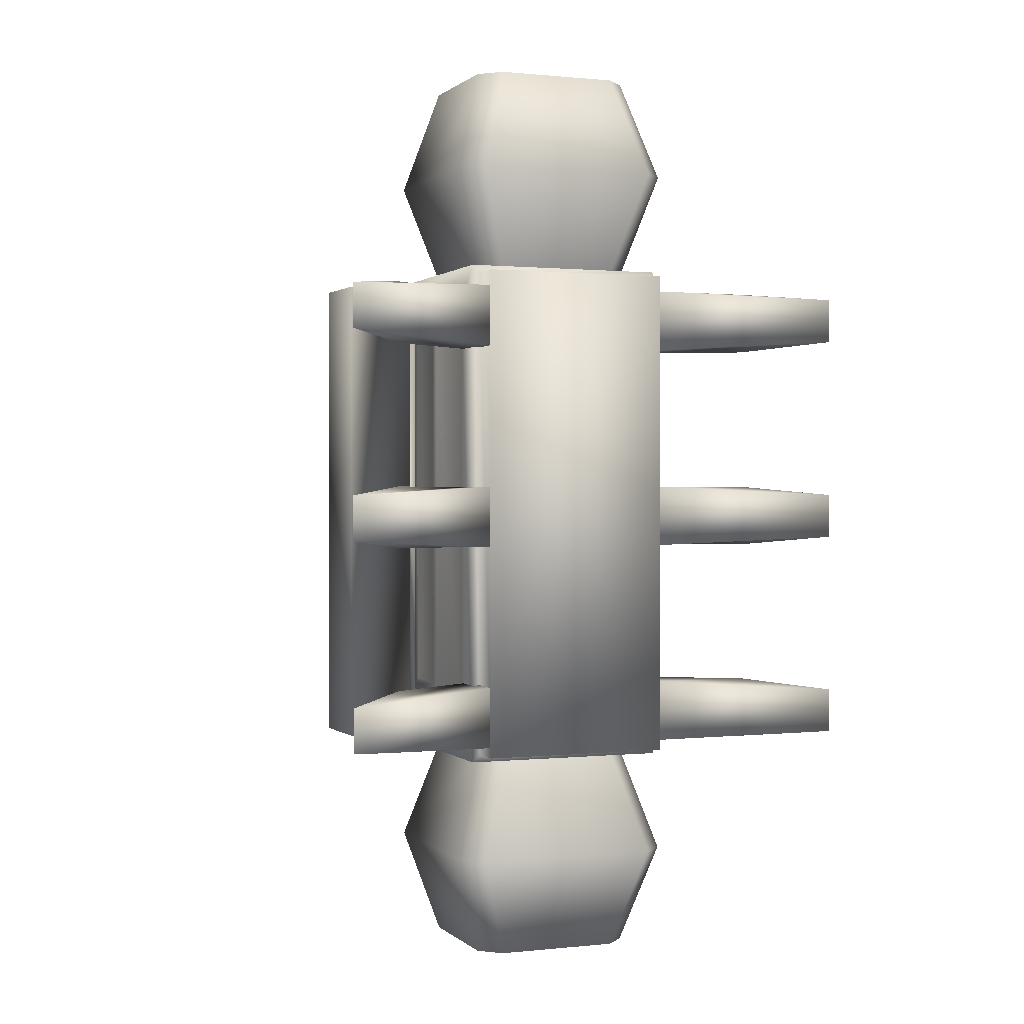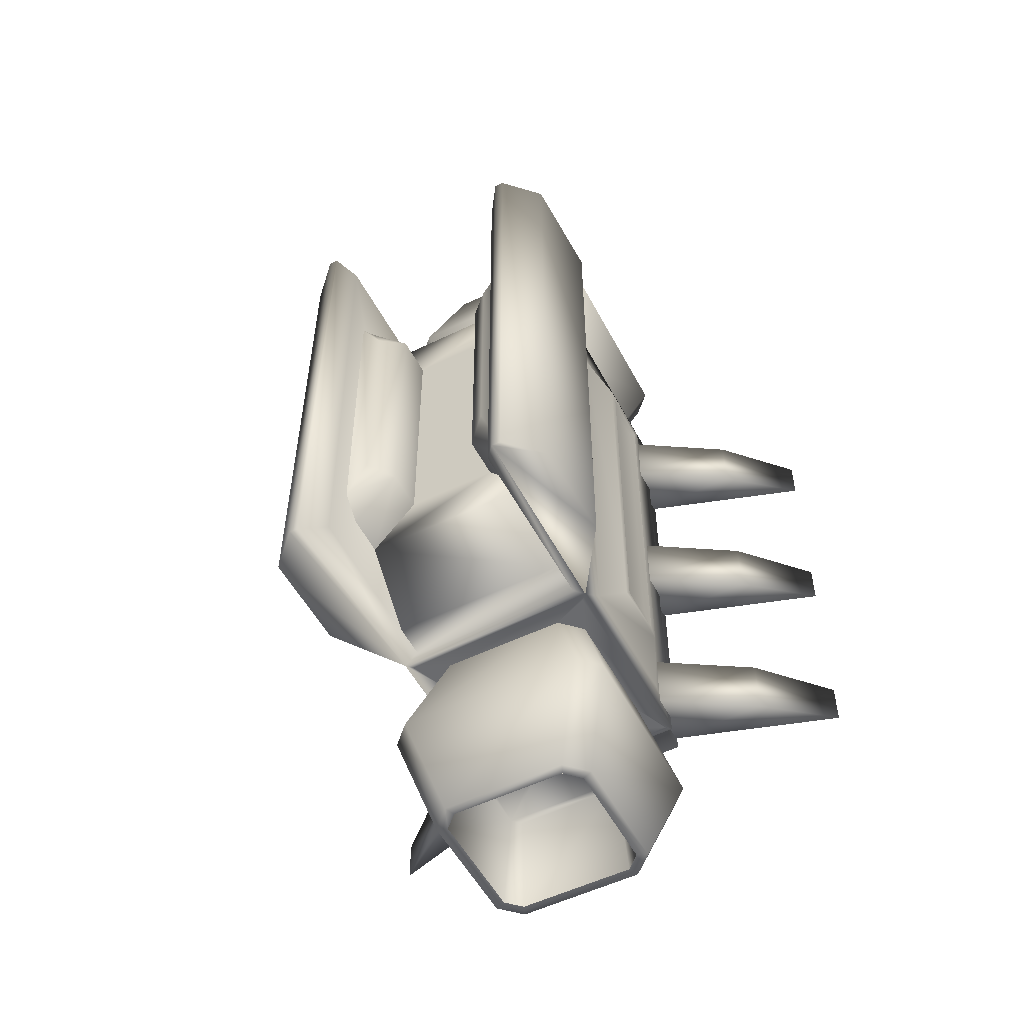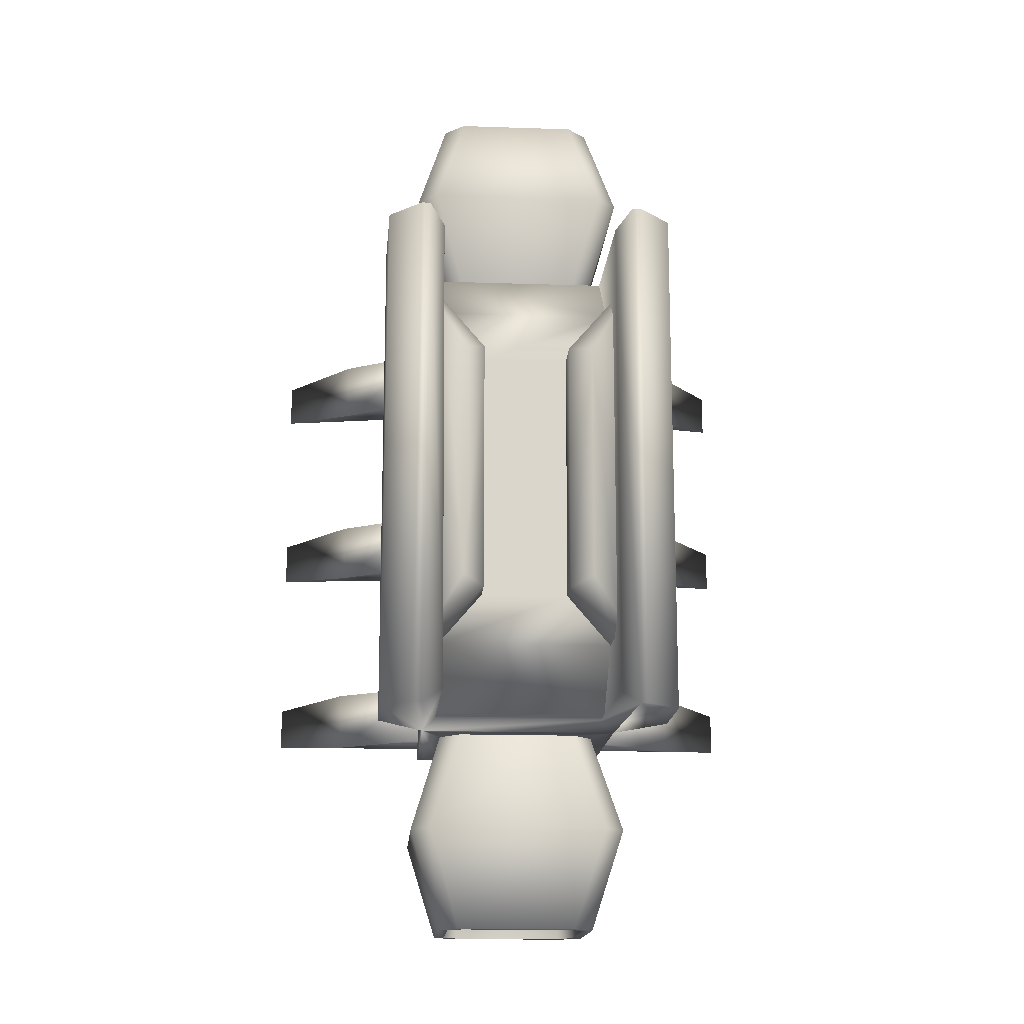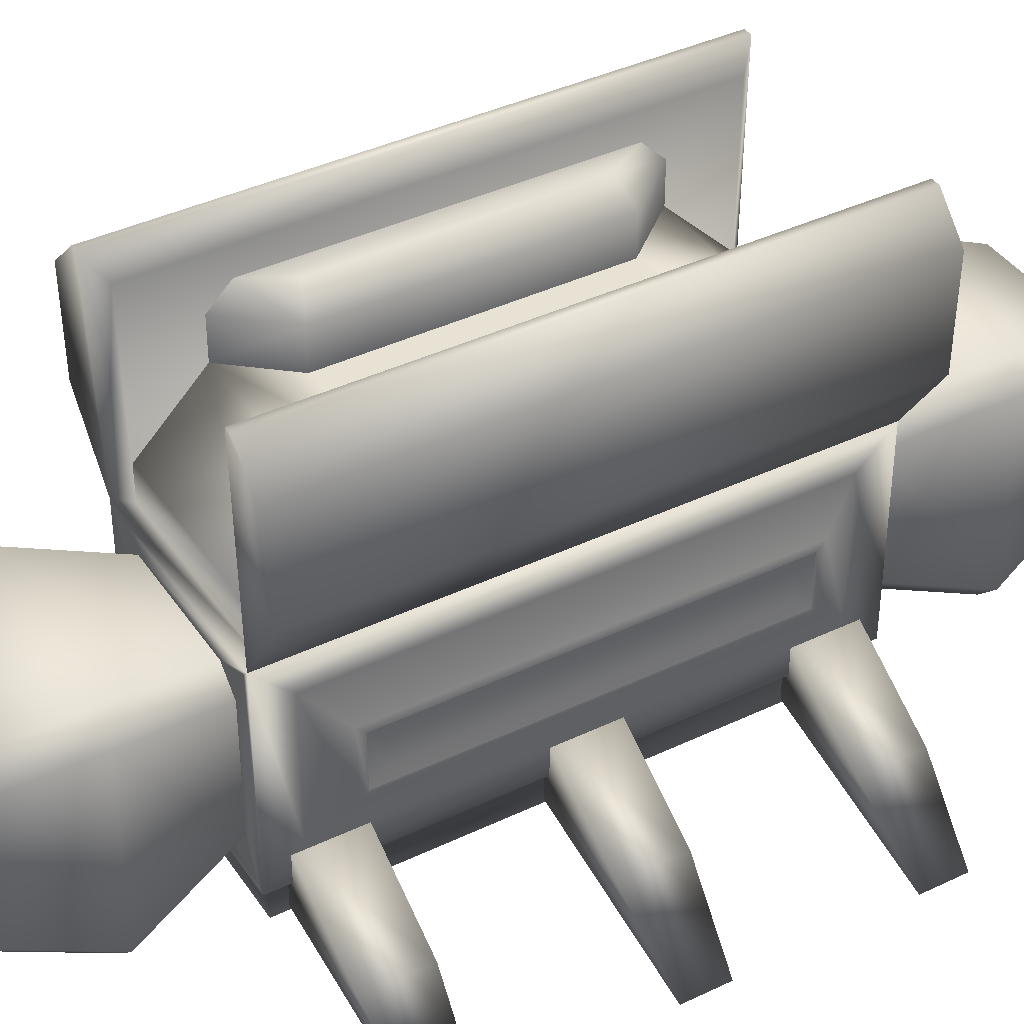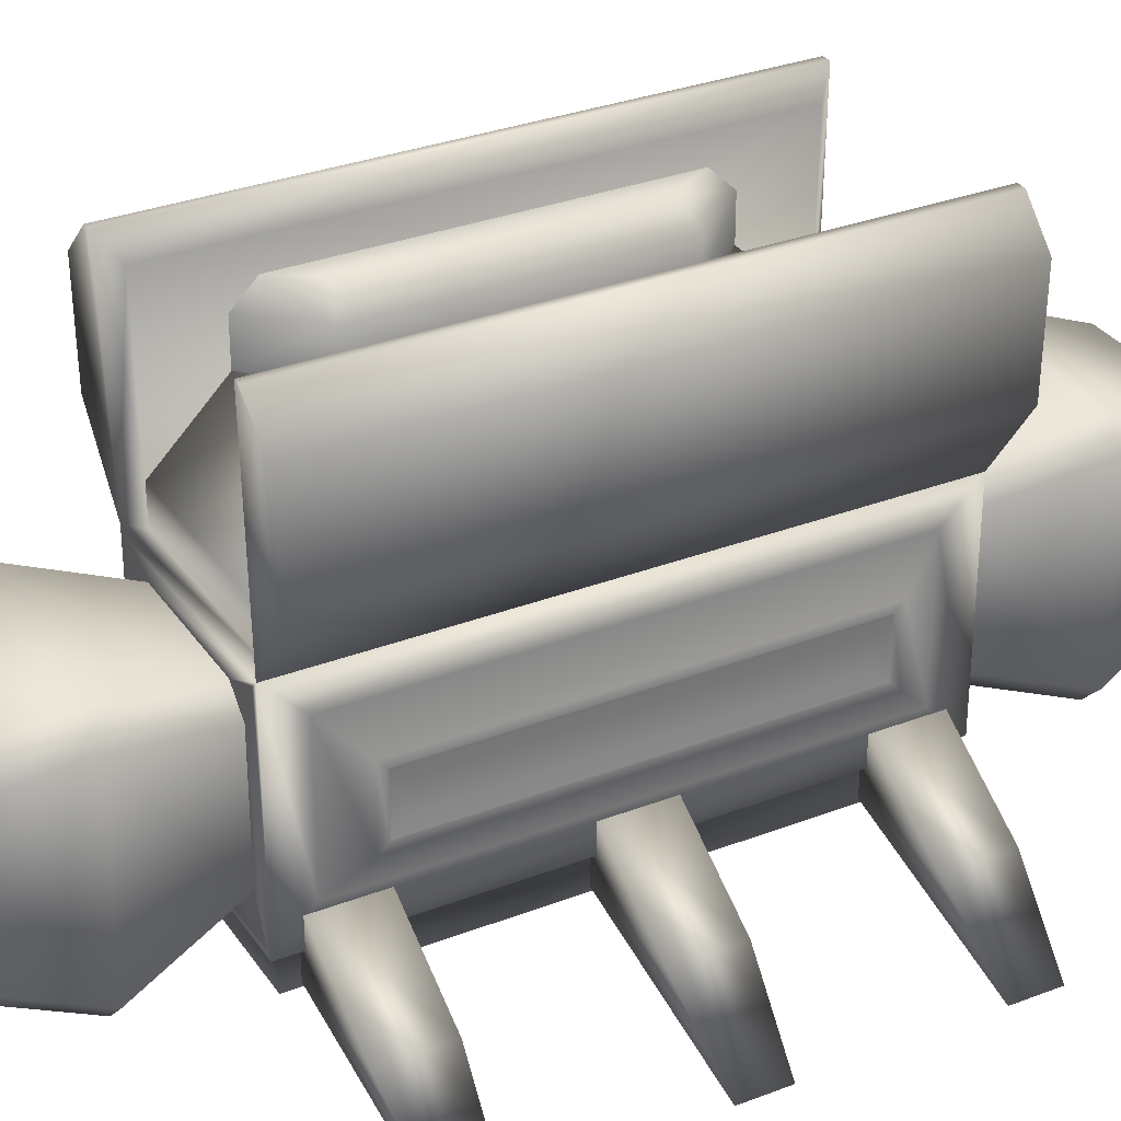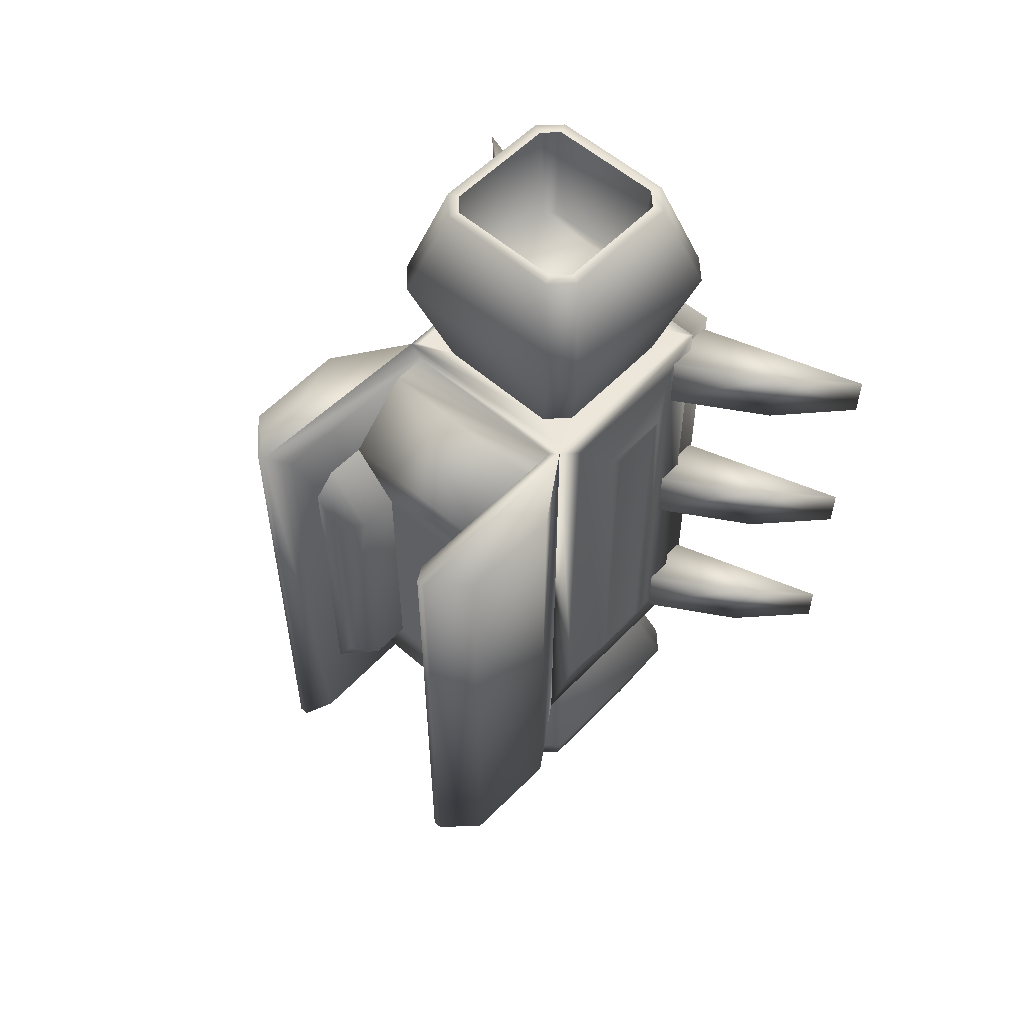
<metadata>
{"format":"obj","ext":"obj","renderer":"f3d","projection":"perspective","resolution":1024,"background":"white","views":[{"elev":0.6,"azim":158.7,"up":"+Y"},{"elev":-53.4,"azim":27.5,"up":"+Y"},{"elev":-15.7,"azim":-4.0,"up":"+Y"},{"elev":39.7,"azim":-120.7,"up":"+Z"},{"elev":31.6,"azim":-118.6,"up":"+Z"},{"elev":55.7,"azim":42.7,"up":"+Y"}]}
</metadata>
<code>
v  -23.87 -15 29.55
v  -23.87 15 29.55
v  55.7 10.74 0
v  55.7 -10.74 0
v  -23.87 -15 59.55
v  23.87 -15 30
v  23.87 15 30
v  -23.87 15 59.55
v  -116.3 15 29.55
v  -116.3 -15 29.55
v  -198.9 -10.74 0
v  -198.9 10.74 0
v  -116.3 15 59.55
v  -164 15 30
v  -164 -15 30
v  -116.3 -15 59.55
o Box001
g Box001
f 1 2 3 4
f 5 6 7 8
f 1 4 6 5
f 4 3 7 6
f 3 2 8 7
f 2 1 5 8
f 9 10 11 12
f 13 14 15 16
f 9 12 14 13
f 12 11 15 14
f 11 10 16 15
f 10 9 13 16
v  -23.87 -115 29.55
v  -23.87 -85 29.55
v  55.7 -89.26 0
v  55.7 -110.7 0
v  -23.87 -115 59.55
v  23.87 -115 30
v  23.87 -85 30
v  -23.87 -85 59.55
v  -116.3 -85 29.55
v  -116.3 -115 29.55
v  -198.9 -110.7 0
v  -198.9 -89.26 0
v  -116.3 -85 59.55
v  -164 -85 30
v  -164 -115 30
v  -116.3 -115 59.55
o Box002
g Box002
f 17 18 19 20
f 21 22 23 24
f 17 20 22 21
f 20 19 23 22
f 19 18 24 23
f 18 17 21 24
f 25 26 27 28
f 29 30 31 32
f 25 28 30 29
f 28 27 31 30
f 27 26 32 31
f 26 25 29 32
v  -23.87 -215 29.55
v  -23.87 -185 29.55
v  55.7 -189.3 0
v  55.7 -210.7 0
v  -23.87 -215 59.55
v  23.87 -215 30
v  23.87 -185 30
v  -23.87 -185 59.55
v  -116.3 -185 29.55
v  -116.3 -215 29.55
v  -198.9 -210.7 0
v  -198.9 -189.3 0
v  -116.3 -185 59.55
v  -164 -185 30
v  -164 -215 30
v  -116.3 -215 59.55
o Box003
g Box003
f 33 34 35 36
f 37 38 39 40
f 33 36 38 37
f 36 35 39 38
f 35 34 40 39
f 34 33 37 40
f 41 42 43 44
f 45 46 47 48
f 41 44 46 45
f 44 43 47 46
f 43 42 48 47
f 42 41 45 48
v  -116.3 -219.9 27.79
v  -116.3 22.51 27.79
v  -23.81 22.51 27.79
v  -23.81 -219.9 27.79
v  -91.86 -161.9 190.8
v  -48.21 -161.9 190.8
v  -48.21 -35.57 190.8
v  -91.86 -35.57 190.8
v  -120 -223.7 44.07
v  -120 26.28 44.07
v  -116.3 22.51 44.07
v  -116.3 -219.9 44.07
v  -20.03 26.28 44.07
v  -23.81 22.51 44.07
v  -20.03 -223.7 44.07
v  -23.81 -219.9 44.07
v  -22.96 -223.7 47
v  -40.03 -223.7 54.07
v  -100 -223.7 54.07
v  -117.1 -223.7 47
v  -20.03 -223.7 144.1
v  -22.96 -223.7 141.1
v  -30.03 -223.7 124.1
v  -30.03 -223.7 64.07
v  -120 -223.7 144.1
v  -117.1 -223.7 141.1
v  -100 -223.7 134.1
v  -40.03 -223.7 134.1
v  -110 -223.7 64.07
v  -110 -223.7 124.1
v  -117.1 26.28 47
v  -100 26.28 54.07
v  -40.03 26.28 54.07
v  -22.96 26.28 47
v  -120 26.28 144.1
v  -117.1 26.28 141.1
v  -110 26.28 124.1
v  -110 26.28 64.07
v  -20.03 26.28 144.1
v  -22.96 26.28 141.1
v  -40.03 26.28 134.1
v  -100 26.28 134.1
v  -30.03 26.28 64.07
v  -30.03 26.28 124.1
v  -26.61 -217.1 144.1
v  -113.5 -217.1 144.1
v  -18.64 -225.9 243.7
v  -18.64 28.46 243.7
v  -26.27 20.84 233.6
v  -26.27 -218.3 233.6
v  -113.5 19.7 144.1
v  -26.61 19.7 144.1
v  -121.4 28.46 243.7
v  -122.3 -226.1 244.1
v  -112.5 -217.5 232.7
v  -113.8 20.84 233.6
v  -26.61 -217.1 160.8
v  -113.5 -217.1 160.8
v  -26.61 19.7 160.8
v  -26.61 -10.3 190.8
v  -26.61 -187.1 190.8
v  -113.5 19.7 160.8
v  -113.5 -187.1 190.8
v  -113.5 -10.3 190.8
v  2.859 -224.6 178.8
v  2.859 27.13 178.8
v  1.739 28.14 227.9
v  1.739 -225.6 227.9
v  -142.9 27.13 178.8
v  -142.9 -224.6 178.8
v  -142.5 -225.8 228.2
v  -141.8 28.14 227.9
v  -14.31 28.46 243.7
v  -14.31 -225.9 243.7
v  -126.6 -226.1 244
v  -125.8 28.46 243.7
v  -26.61 -10.3 210.2
v  -26.61 -20.92 220.8
v  -26.61 -176.5 220.8
v  -26.61 -187.1 210.2
v  -113.5 -187.1 210.2
v  -113.5 -176.5 220.8
v  -113.5 -20.92 220.8
v  -113.5 -10.3 210.2
v  -20.03 9.781 60.58
v  -20.03 -207.2 60.58
v  -20.03 9.781 127.6
v  -20.03 -207.2 127.6
v  -120 -207.2 60.58
v  -120 9.781 60.58
v  -120 -207.2 127.6
v  -120 9.781 127.6
v  -12 -6.653 77.01
v  -12 -190.8 77.01
v  -12 -6.653 111.1
v  -12 -190.8 111.1
v  -128.1 -190.8 77.01
v  -128.1 -6.653 77.01
v  -128.1 -190.8 111.1
v  -128.1 -6.653 111.1
v  -12 -10.75 81.11
v  -12 -186.7 81.11
v  -12 -10.75 107
v  -12 -186.7 107
v  -128.1 -186.7 81.11
v  -128.1 -10.75 81.11
v  -128.1 -186.7 107
v  -128.1 -10.75 107
o Box004
g Box004
f 49 50 51 52
f 53 54 55 56
f 57 58 59 60
f 58 61 62 59
f 61 63 64 62
f 63 57 60 64
f 60 59 50 49
f 59 62 51 50
f 62 64 52 51
f 64 60 49 52
f 57 63 65 66 67 68
f 63 69 70 71 72 65
f 69 73 74 75 76 70
f 73 57 68 77 78 74
f 61 58 79 80 81 82
f 58 83 84 85 86 79
f 83 87 88 89 90 84
f 87 61 82 91 92 88
f 68 67 77
f 65 72 66
f 70 76 71
f 74 78 75
f 82 81 91
f 79 86 80
f 84 90 85
f 88 92 89
f 73 69 93 94
f 95 96 97 98
f 87 83 99 100
f 101 102 103 104
f 94 93 105 106
f 93 100 107 108 109 105
f 100 99 110 107
f 99 94 106 111 112 110
f 113 114 115 116
f 87 100 97 96
f 100 93 98 97
f 93 69 95 98
f 117 118 119 120
f 73 94 103 102
f 94 99 104 103
f 99 83 101 104
f 111 106 105 109
f 108 107 110 112
f 69 87 87 69
f 87 96 121 115 114 87
f 96 95 122 121
f 95 69 69 113 116 122
f 83 73 73 83
f 73 102 123 119 118 73
f 102 101 124 123
f 101 83 83 117 120 124
f 113 69 87 114
f 117 83 73 118
f 111 109 54 53
f 108 112 56 55
f 109 108 125 126 127 128
f 112 111 129 130 131 132
f 115 121 122 116
f 119 123 124 120
f 63 61 133 134
f 61 87 135 133
f 87 69 136 135
f 69 63 134 136
f 58 57 137 138
f 57 73 139 137
f 73 83 140 139
f 83 58 138 140
f 134 133 141 142
f 133 135 143 141
f 135 136 144 143
f 136 134 142 144
f 138 137 145 146
f 137 139 147 145
f 139 140 148 147
f 140 138 146 148
f 142 141 149 150
f 141 143 151 149
f 143 144 152 151
f 144 142 150 152
f 146 145 153 154
f 145 147 155 153
f 147 148 156 155
f 148 146 154 156
v  -40.03 26.28 54.07
v  -100 26.28 54.07
v  -115 76.28 39.07
v  -25.03 76.28 39.07
v  -110 26.28 64.07
v  -110 26.28 124.1
v  -125 76.28 139.1
v  -125 76.28 49.07
v  -100 26.28 134.1
v  -40.03 26.28 134.1
v  -25.03 76.28 149.1
v  -115 76.28 149.1
v  -30.03 26.28 124.1
v  -30.03 26.28 64.07
v  -15.03 76.28 49.07
v  -15.03 76.28 139.1
v  -100 126.3 54.07
v  -40.03 126.3 54.07
v  -110 126.3 124.1
v  -110 126.3 64.07
v  -40.03 126.3 134.1
v  -100 126.3 134.1
v  -30.03 126.3 64.07
v  -30.03 126.3 124.1
v  -97.96 126.3 59.07
v  -42.1 126.3 59.07
v  -105 126.3 66.14
v  -105 126.3 122
v  -97.96 126.3 129.1
v  -42.1 126.3 129.1
v  -35.03 126.3 122
v  -35.03 126.3 66.14
v  -100 -223.7 54.07
v  -40.03 -223.7 54.07
v  -25.03 -273.7 39.07
v  -115 -273.7 39.07
v  -30.03 -223.7 64.07
v  -30.03 -223.7 124.1
v  -15.03 -273.7 139.1
v  -15.03 -273.7 49.07
v  -40.03 -223.7 134.1
v  -100 -223.7 134.1
v  -115 -273.7 149.1
v  -25.03 -273.7 149.1
v  -110 -223.7 124.1
v  -110 -223.7 64.07
v  -125 -273.7 49.07
v  -125 -273.7 139.1
v  -40.03 -323.7 54.07
v  -100 -323.7 54.07
v  -30.03 -323.7 124.1
v  -30.03 -323.7 64.07
v  -100 -323.7 134.1
v  -40.03 -323.7 134.1
v  -110 -323.7 64.07
v  -110 -323.7 124.1
v  -42.1 -323.7 59.07
v  -97.96 -323.7 59.07
v  -35.03 -323.7 66.14
v  -35.03 -323.7 122
v  -42.1 -323.7 129.1
v  -97.96 -323.7 129.1
v  -105 -323.7 122
v  -105 -323.7 66.14
o Object003
g Object003
f 157 158 159 160
f 161 162 163 164
f 165 166 167 168
f 169 170 171 172
f 160 159 173 174
f 164 163 175 176
f 168 167 177 178
f 172 171 179 180
f 170 157 160 171
f 158 161 164 159
f 162 165 168 163
f 166 169 172 167
f 171 160 174 179
f 159 164 176 173
f 163 168 178 175
f 167 172 180 177
f 174 173 181 182
f 173 176 183 181
f 176 175 184 183
f 175 178 185 184
f 178 177 186 185
f 177 180 187 186
f 180 179 188 187
f 179 174 182 188
f 189 190 191 192
f 193 194 195 196
f 197 198 199 200
f 201 202 203 204
f 192 191 205 206
f 196 195 207 208
f 200 199 209 210
f 204 203 211 212
f 202 189 192 203
f 190 193 196 191
f 194 197 200 195
f 198 201 204 199
f 203 192 206 211
f 191 196 208 205
f 195 200 210 207
f 199 204 212 209
f 206 205 213 214
f 205 208 215 213
f 208 207 216 215
f 207 210 217 216
f 210 209 218 217
f 209 212 219 218
f 212 211 220 219
f 211 206 214 220
v  -100 -273.7 68.22
v  -95.89 -273.7 64.07
v  -44.18 -273.7 64.07
v  -40.03 -273.7 68.22
v  -40.03 -273.7 119.9
v  -44.18 -273.7 124.1
v  -95.89 -273.7 124.1
v  -100 -273.7 119.9
v  -40.03 76.28 68.22
v  -44.18 76.28 64.07
v  -95.89 76.28 64.07
v  -100 76.28 68.22
v  -100 76.28 119.9
v  -95.89 76.28 124.1
v  -44.18 76.28 124.1
v  -40.03 76.28 119.9
v  -97.96 -323.7 59.07
v  -42.1 -323.7 59.07
v  -35.03 -323.7 66.14
v  -35.03 -323.7 122
v  -42.1 -323.7 129.1
v  -97.96 -323.7 129.1
v  -105 -323.7 122
v  -105 -323.7 66.14
v  -42.1 126.3 59.07
v  -97.96 126.3 59.07
v  -105 126.3 66.14
v  -105 126.3 122
v  -97.96 126.3 129.1
v  -42.1 126.3 129.1
v  -35.03 126.3 122
v  -35.03 126.3 66.14
o Object005
g Object005
f 221 222 223 224 225 226 227 228
f 229 230 231 232 233 234 235 236
f 237 238 223 222
f 238 239 224 223
f 239 240 225 224
f 240 241 226 225
f 241 242 227 226
f 242 243 228 227
f 243 244 221 228
f 244 237 222 221
f 245 246 231 230
f 246 247 232 231
f 247 248 233 232
f 248 249 234 233
f 249 250 235 234
f 250 251 236 235
f 251 252 229 236
f 252 245 230 229
v  -26.61 -176.5 220.8
v  -26.61 -20.92 220.8
v  -37.59 -39.49 220.8
v  -37.59 -157.9 220.8
v  -113.5 -20.92 220.8
v  -113.5 -176.5 220.8
v  -102.5 -157.9 220.8
v  -102.5 -39.49 220.8
v  -26.61 -10.3 190.8
v  -48.21 -35.57 190.8
v  -48.21 -35.57 210.2
v  -26.61 -10.3 210.2
v  -48.21 -161.9 190.8
v  -48.21 -161.9 210.2
v  -26.61 -187.1 190.8
v  -26.61 -187.1 210.2
v  -113.5 -187.1 190.8
v  -91.86 -161.9 190.8
v  -91.86 -161.9 210.2
v  -113.5 -187.1 210.2
v  -91.86 -35.57 190.8
v  -91.86 -35.57 210.2
v  -113.5 -10.3 190.8
v  -113.5 -10.3 210.2
o Object001
g Object001
f 253 254 255 256
f 257 258 259 260
f 261 262 263 264
f 262 265 266 263
f 265 267 268 266
f 269 270 271 272
f 270 273 274 271
f 273 275 276 274
f 254 264 263 255
f 255 263 266 256
f 256 266 268 253
f 258 272 271 259
f 259 271 274 260
f 260 274 276 257
v  -12.81 -180.2 87.62
v  -12.81 -17.26 87.62
v  -12.81 -17.26 100.5
v  -12.81 -180.2 100.5
v  -127.3 -17.26 87.62
v  -127.3 -180.2 87.62
v  -127.3 -180.2 100.5
v  -127.3 -17.26 100.5
v  -12 -186.7 81.11
v  -12 -10.75 81.11
v  -12 -10.75 107
v  -12 -186.7 107
v  -128.1 -10.75 81.11
v  -128.1 -186.7 81.11
v  -128.1 -186.7 107
v  -128.1 -10.75 107
o Object003
g Object003
f 277 278 279 280
f 281 282 283 284
f 285 286 278 277
f 286 287 279 278
f 287 288 280 279
f 288 285 277 280
f 289 290 282 281
f 290 291 283 282
f 291 292 284 283
f 292 289 281 284

</code>
